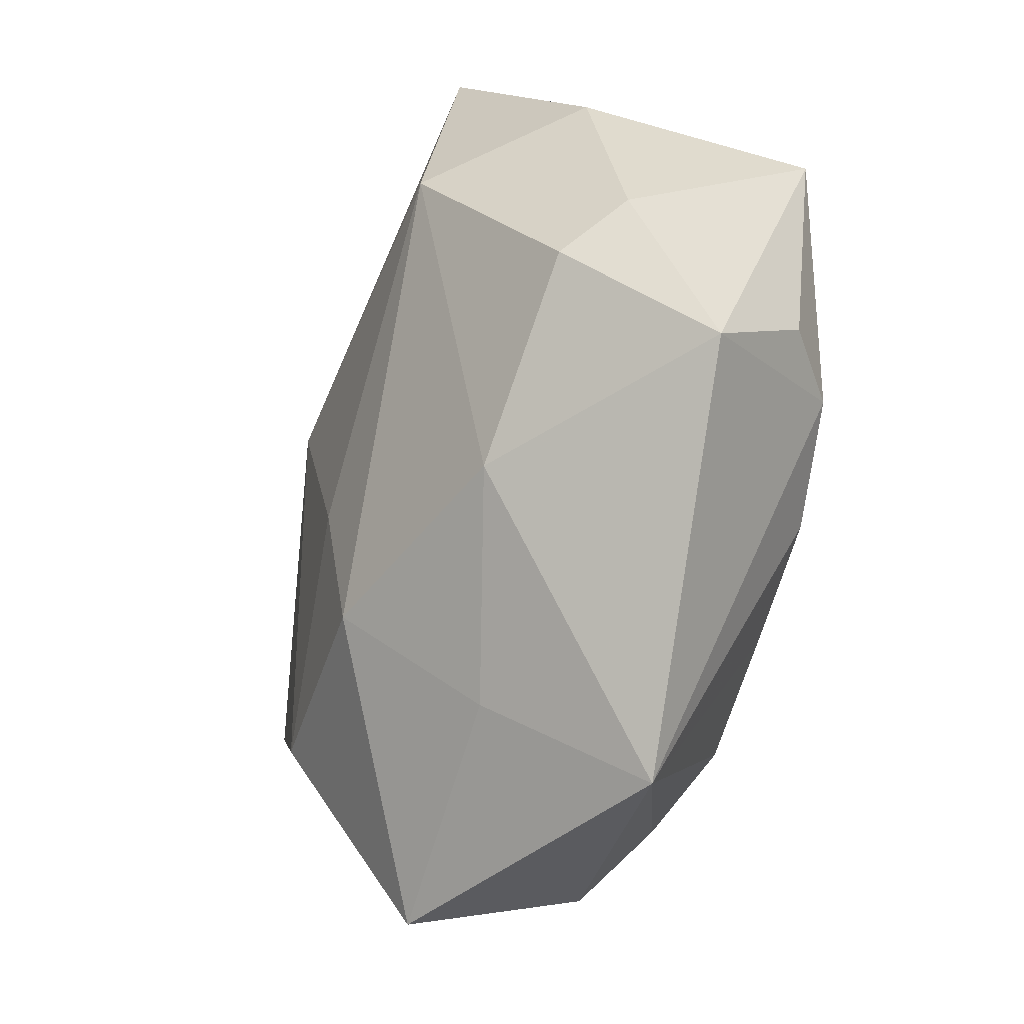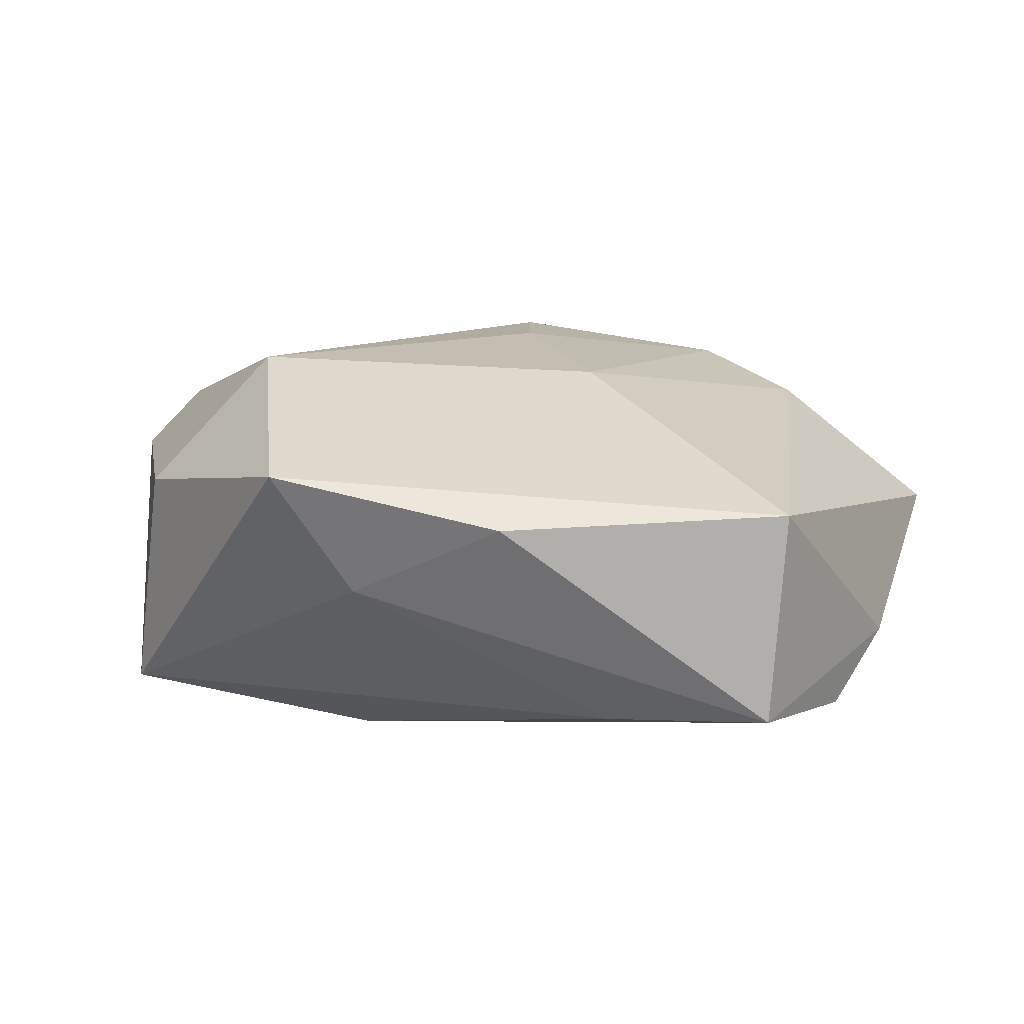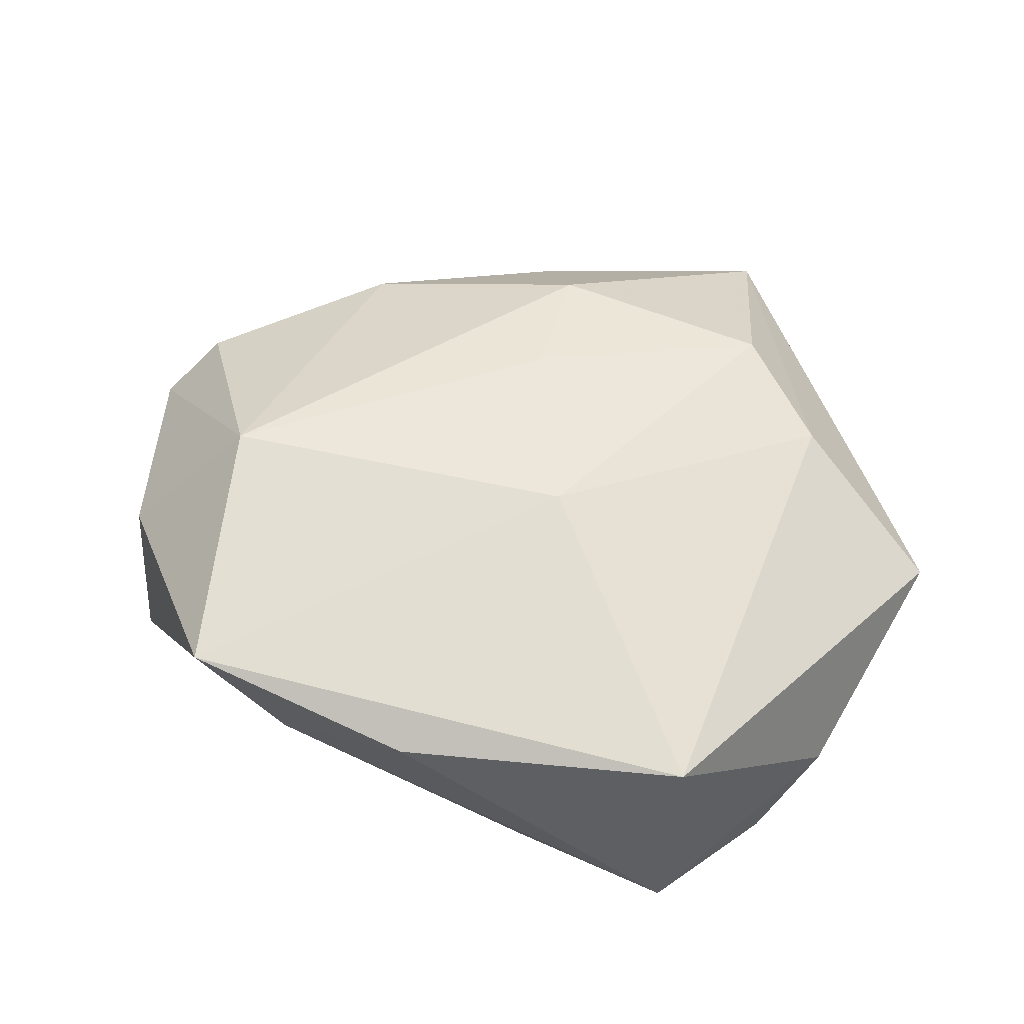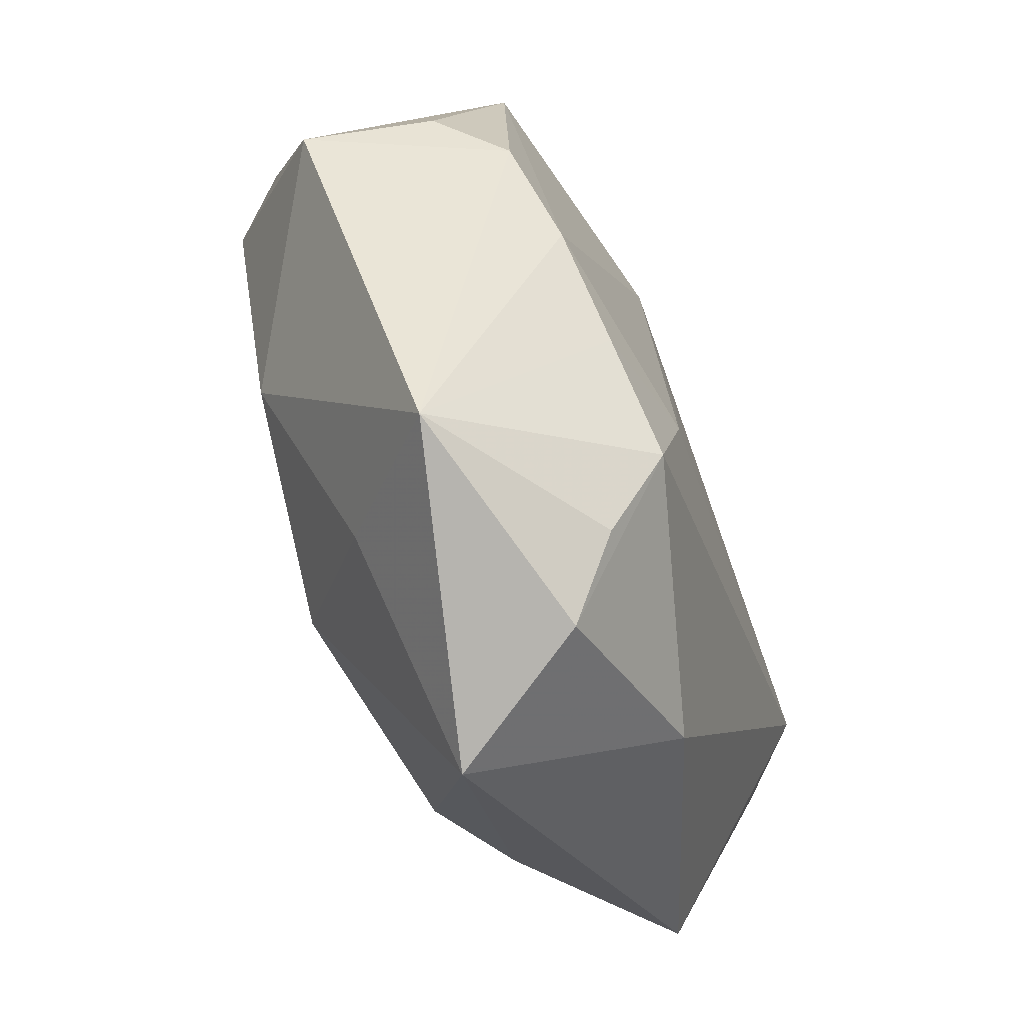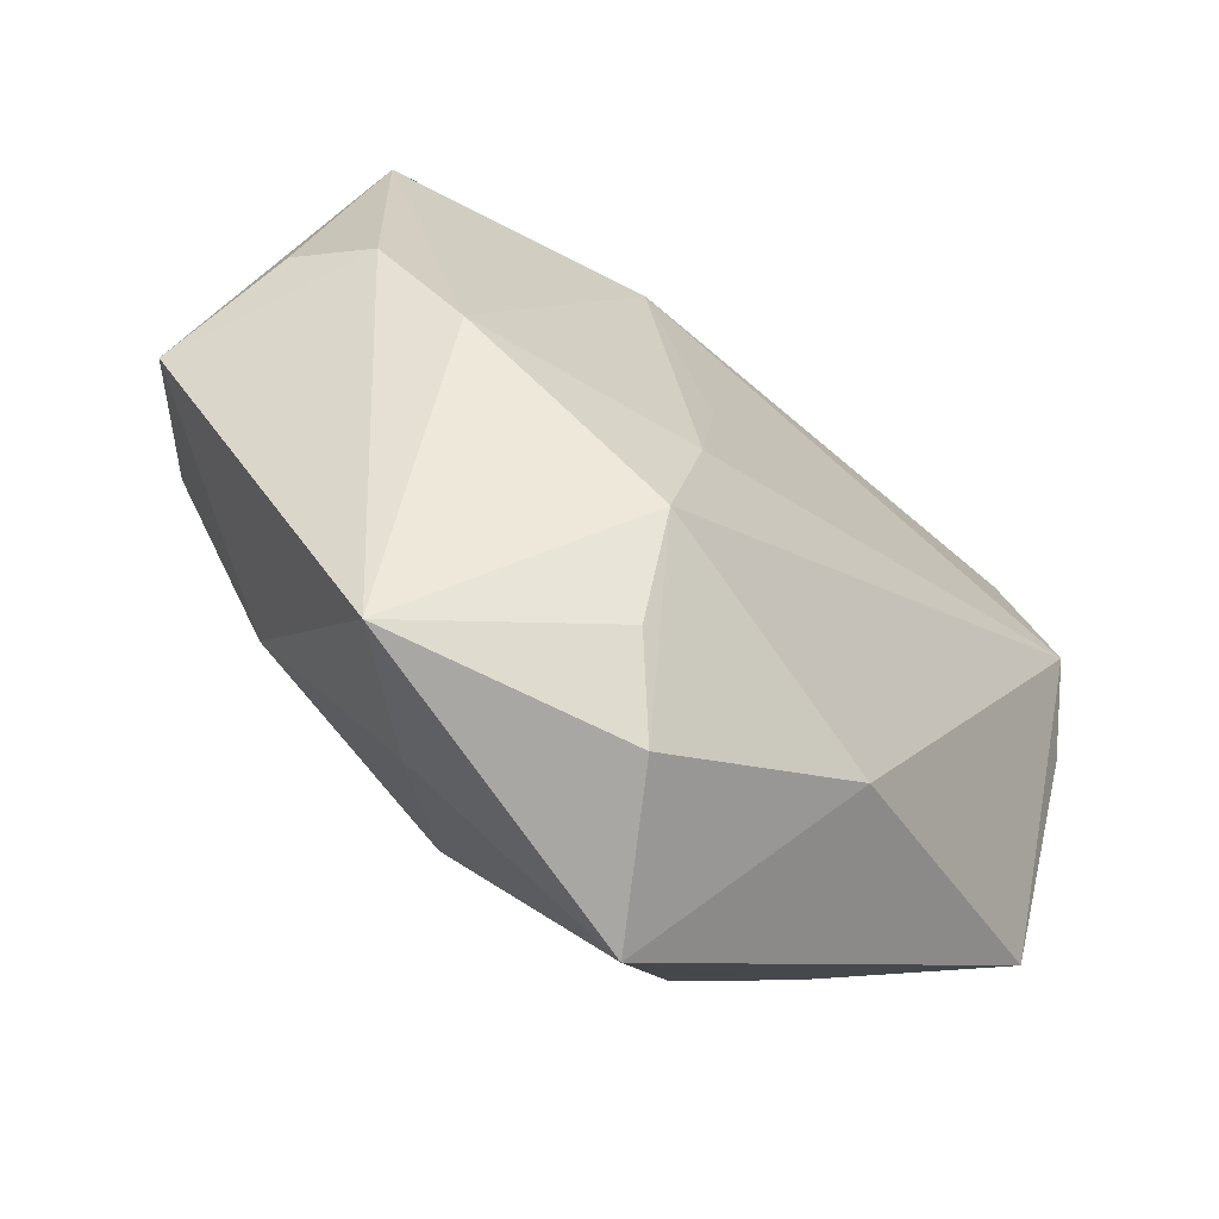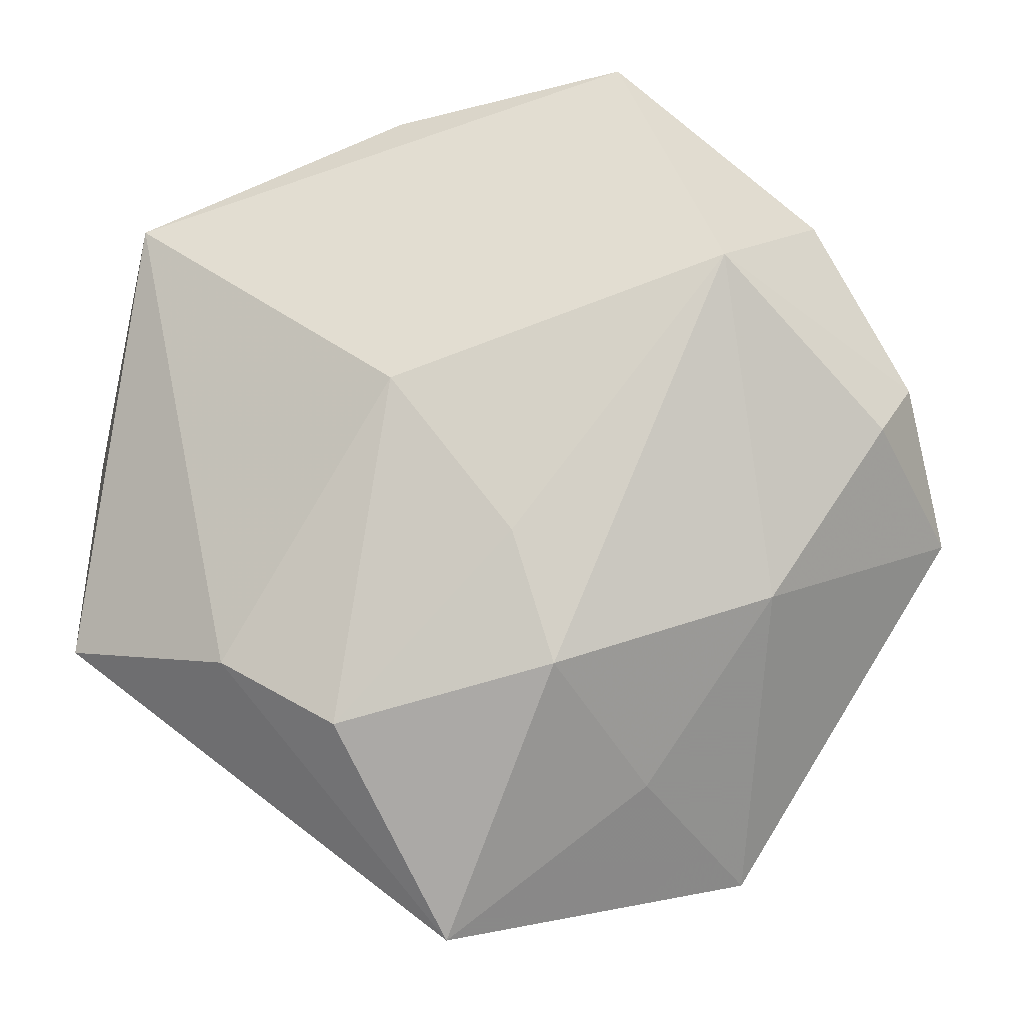
<metadata>
{"format":"obj","ext":"obj","renderer":"f3d","projection":"perspective","resolution":1024,"background":"white","views":[{"elev":-28.3,"azim":63.6,"up":"+Y"},{"elev":11.8,"azim":-161.8,"up":"+Z"},{"elev":46.6,"azim":-147.6,"up":"+Z"},{"elev":-70.9,"azim":115.3,"up":"+Y"},{"elev":-67.3,"azim":145.3,"up":"+Y"},{"elev":-9.8,"azim":-1.3,"up":"+Y"}]}
</metadata>
<code>
v 0.01714 -0.02026 -0.01837
v 0.03515 0.0247 -0.0155
v -0.0007985 -0.007004 0.02091
v 0.01291 -0.03113 0.01026
v -0.01276 0.008525 0.01892
v 0.00277 -0.002005 -0.01995
v 0.009933 0.01895 -0.02024
v 0.0402 0.0008427 -0.009957
v -0.04155 0.0119 -0.01518
v 0.02668 -0.01207 -0.01783
v -0.01226 0.03857 0.007151
v -0.01806 -0.02561 0.01721
v 0.003751 0.03771 -0.0003989
v -0.007008 -0.04634 0.00841
v -0.01914 -0.03079 -0.009154
v 0.02363 -0.04072 -0.002027
v 0.04062 0.009681 0.008536
v 0.0251 -0.01284 0.01585
v -0.03722 0.02686 -0.01356
v -0.0294 -0.01927 0.01373
v 0.03123 0.02727 0.007682
v 0.007182 -0.02866 -0.01885
v 0.03468 -0.00265 -0.01598
v -0.02047 0.02764 -0.01452
v 0.01046 0.04289 0.01202
v 0.004623 -0.01496 -0.02027
v 0.0007905 -0.04405 -0.006505
v 0.03684 0.00454 0.01387
v 0.003256 -0.01998 0.02056
v -0.03872 0.02634 0.007987
v -0.04556 -0.01703 0.002324
v 0.005396 -0.0374 -0.01234
v 0.02031 0.02082 0.02079
v 0.04491 -0.005585 0.001716
v -0.04487 0.004652 -0.008567
f 2 34 8
f 10 7 2
f 34 2 17
f 14 15 27
f 27 15 22
f 27 16 14
f 31 15 14
f 5 3 33
f 33 25 5
f 5 25 30
f 5 12 3
f 33 3 29
f 29 12 14
f 3 12 29
f 19 30 11
f 30 25 11
f 13 25 2
f 19 11 13
f 13 11 25
f 23 2 8
f 23 10 2
f 16 10 23
f 8 34 23
f 34 16 23
f 1 16 22
f 1 10 16
f 2 25 21
f 21 17 2
f 21 25 33
f 33 17 21
f 22 16 32
f 32 27 22
f 16 27 32
f 15 31 9
f 22 15 9
f 19 7 9
f 7 6 9
f 30 31 20
f 20 5 30
f 12 5 20
f 14 12 20
f 20 31 14
f 18 16 34
f 33 29 18
f 19 13 24
f 24 13 2
f 24 7 19
f 2 7 24
f 7 10 26
f 10 1 26
f 26 1 22
f 26 6 7
f 22 9 26
f 26 9 6
f 35 31 30
f 35 9 31
f 35 30 19
f 19 9 35
f 34 17 28
f 28 18 34
f 28 17 33
f 33 18 28
f 4 29 14
f 4 18 29
f 14 16 4
f 16 18 4

</code>
